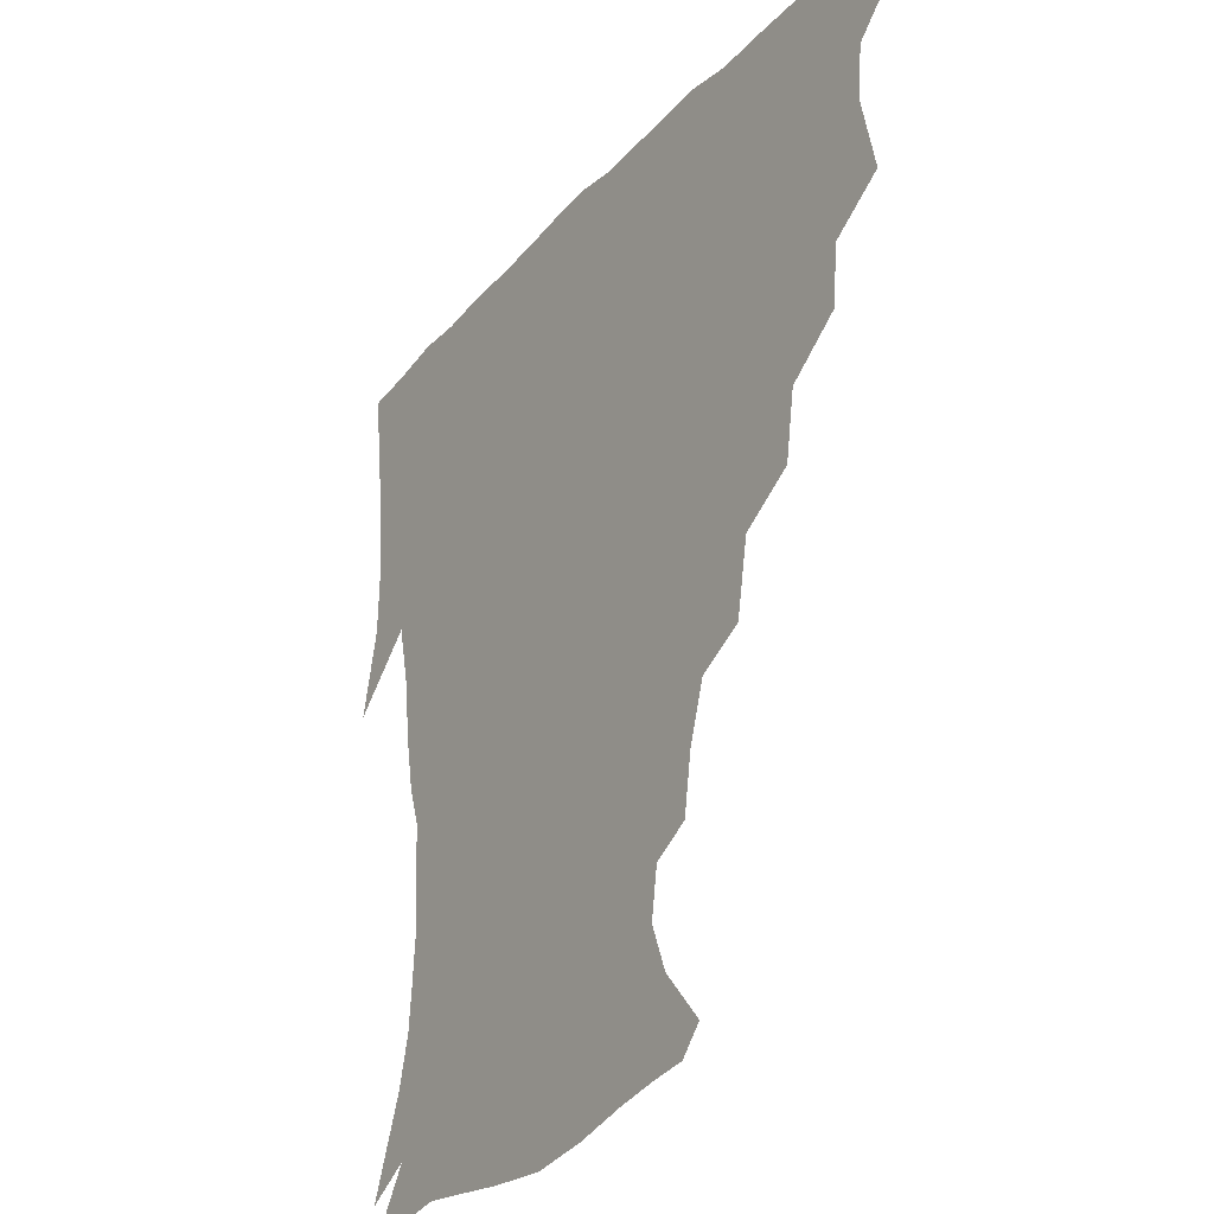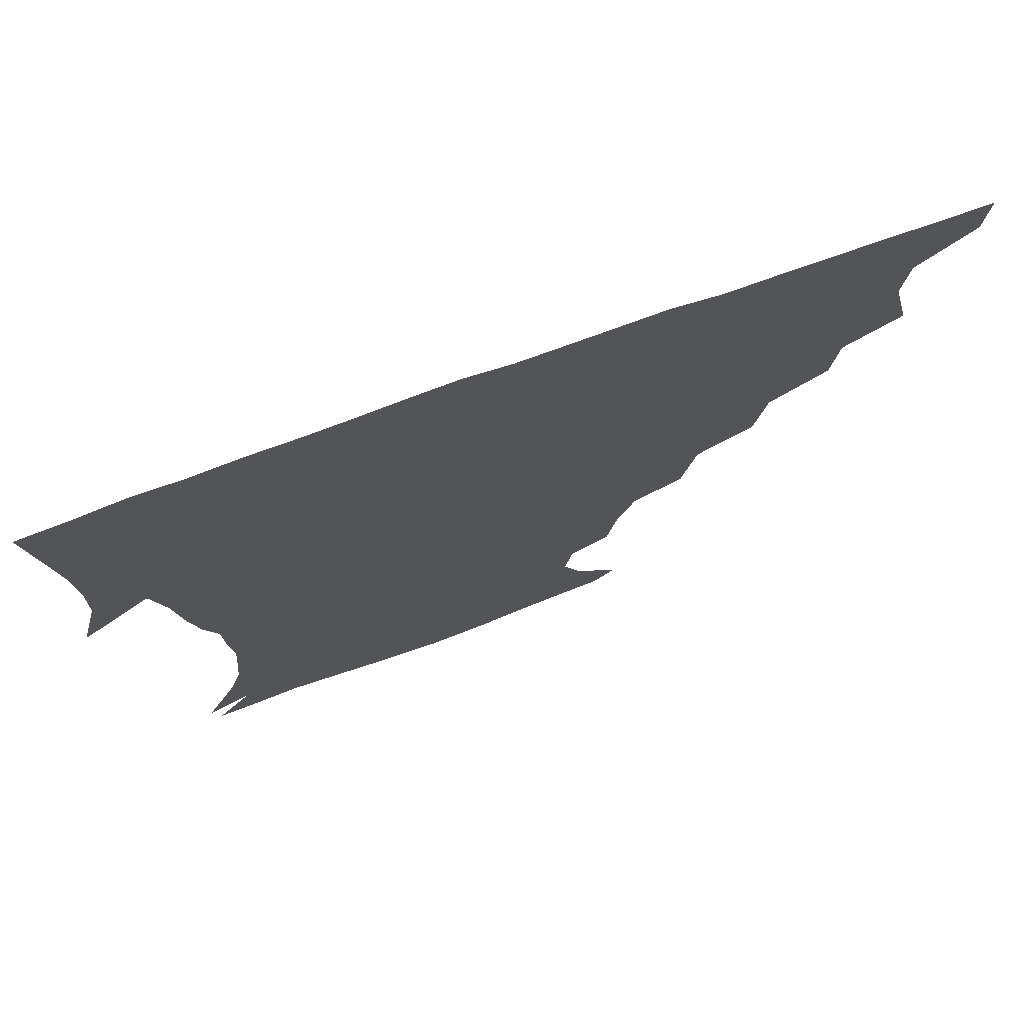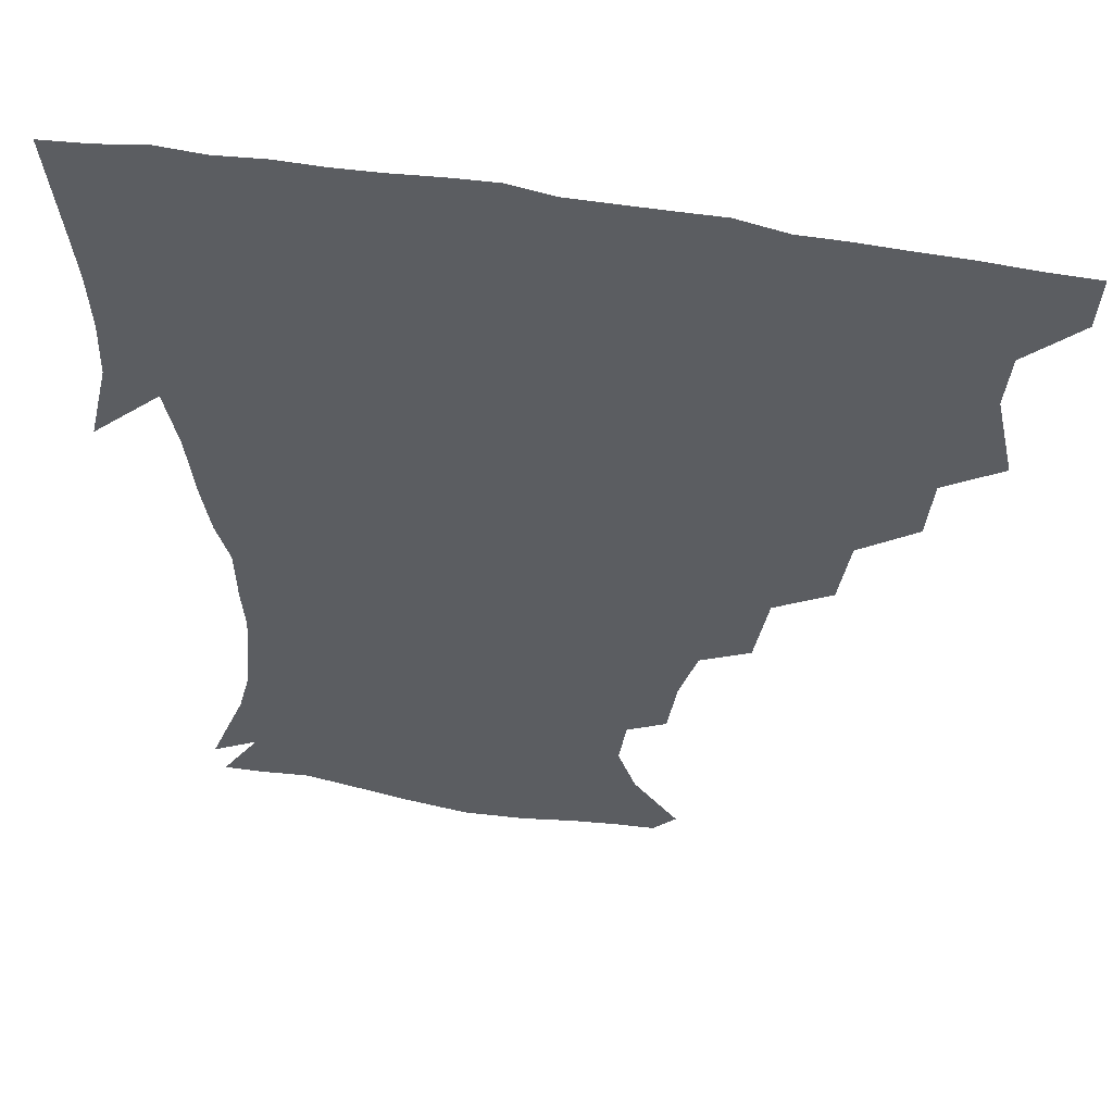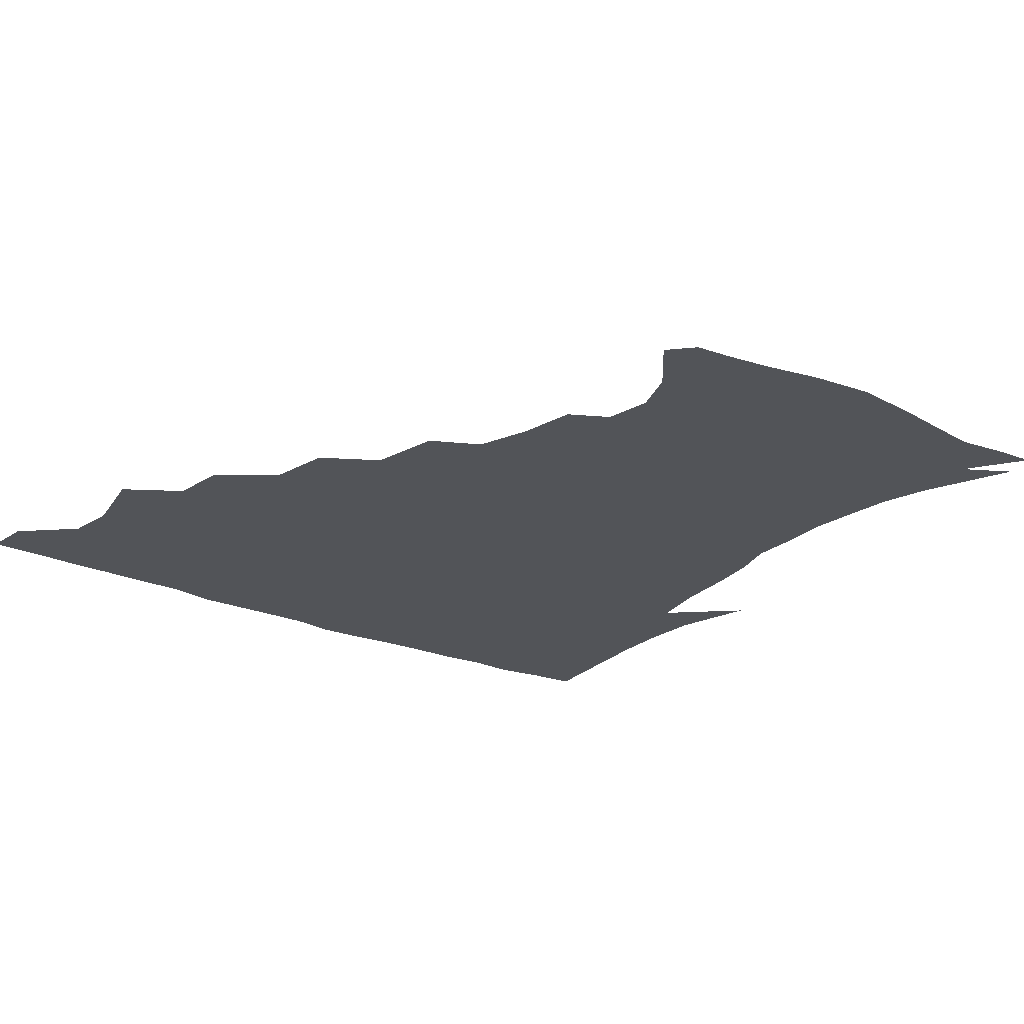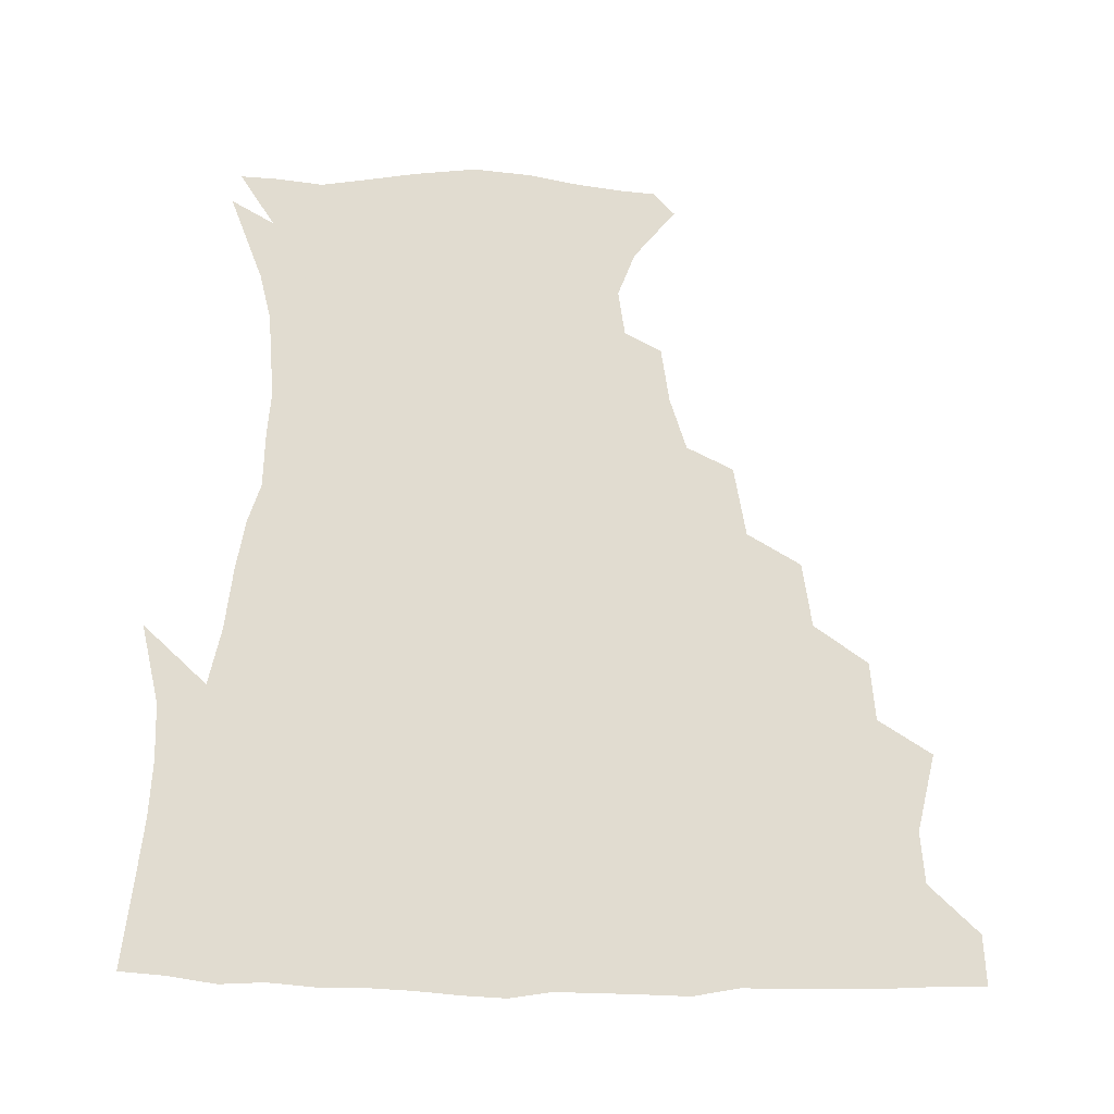
<metadata>
{"format":"obj","ext":"obj","renderer":"f3d","projection":"perspective","resolution":1024,"background":"white","views":[{"elev":-29.4,"azim":-123.1,"up":"+Y"},{"elev":74.7,"azim":160.1,"up":"+Y"},{"elev":52.0,"azim":-169.1,"up":"+Y"},{"elev":-23.0,"azim":-37.1,"up":"+Z"},{"elev":69.4,"azim":-179.3,"up":"+Z"}]}
</metadata>
<code>
v 436.6 404 0
v 435.6 420.4 0
v 449.2 346.1 0
v 454.9 371.5 0
v 453.2 388.3 0
v 452.8 404.6 0
v 451.7 420.5 0
v 468.8 315.7 0
v 466.8 334.8 0
v 470.8 359 0
v 470.5 375.2 0
v 468.9 390.2 0
v 467.8 405.5 0
v 466.9 421.3 0
v 490 281.7 0
v 486.6 302.9 0
v 487.1 327.6 0
v 485.2 343.7 0
v 486.4 362.1 0
v 485.3 376.8 0
v 484.1 391.1 0
v 483 406 0
v 482.2 421.4 0
v 511.9 248 0
v 507.7 271.1 0
v 503.3 291.4 0
v 502.4 314.2 0
v 502.3 332.7 0
v 502.1 349.4 0
v 500.3 362.8 0
v 499.6 377.4 0
v 498.7 391.6 0
v 498 406 0
v 497.2 421.8 0
v 536 204.3 0
v 533.1 222.7 0
v 527.4 240.1 0
v 522.9 261.4 0
v 520 280.6 0
v 517.1 297.4 0
v 516 315.6 0
v 516.6 335.2 0
v 515.9 349.9 0
v 514.9 363.7 0
v 514.1 377.7 0
v 513.3 392.1 0
v 512.5 406.9 0
v 512.1 421.6 0
v 531.2 151.1 0
v 545.1 167.8 0
v 550.6 182.4 0
v 548.3 197.6 0
v 545.1 217.7 0
v 541.3 232.4 0
v 537.5 250.4 0
v 534.5 266.9 0
v 533.1 287.5 0
v 531.9 304.3 0
v 531.5 321.2 0
v 530.7 335.9 0
v 530.2 350.1 0
v 529.7 364.2 0
v 528.4 378 0
v 528.1 392.3 0
v 527.4 407.2 0
v 527.2 424.4 0
v 538.4 143.4 0
v 548.5 157.2 0
v 558.1 175.7 0
v 558.4 187.9 0
v 556.9 206.9 0
v 554.9 225.2 0
v 551.9 242 0
v 549.2 255.8 0
v 547.6 272.9 0
v 546.5 291.3 0
v 545.8 306.9 0
v 545.7 323 0
v 544.4 335.5 0
v 544.6 350.7 0
v 544.4 364.5 0
v 544 378.1 0
v 543.3 392.1 0
v 542.1 407.8 0
v 541.4 424 0
v 550 142.2 0
v 563.1 161 0
v 568.7 180.8 0
v 568.8 195.8 0
v 567 213 0
v 565.8 231.8 0
v 563.3 245.1 0
v 561.7 261.4 0
v 561.4 278.3 0
v 560.1 292.5 0
v 559.5 308.2 0
v 559.6 324 0
v 558.9 336.4 0
v 559.2 351 0
v 558.8 364.5 0
v 558.5 378.1 0
v 558.2 391.8 0
v 557.3 406.6 0
v 555.9 423.7 0
v 564.5 140 0
v 577.2 164.4 0
v 579.4 180.8 0
v 579.2 198.7 0
v 578.6 213.7 0
v 576.3 232.9 0
v 575.4 246.9 0
v 574.2 262 0
v 574.1 280 0
v 573.9 295.8 0
v 573.5 310 0
v 573.3 323.6 0
v 573.4 337.3 0
v 573.8 351.7 0
v 573 364.5 0
v 573 378.2 0
v 572.7 391.9 0
v 571.6 407.2 0
v 570.2 423.6 0
v 582.2 136.3 0
v 589.5 164.1 0
v 591.4 184.1 0
v 590.1 200.7 0
v 589.9 220.1 0
v 588.4 234.6 0
v 588 248.7 0
v 587.1 263.9 0
v 586.9 282.3 0
v 587.2 297.2 0
v 587.2 309.7 0
v 587.3 323.7 0
v 587.6 337.8 0
v 588 351.7 0
v 588.5 365.2 0
v 587.9 378.4 0
v 587.3 392 0
v 585.8 408.1 0
v 584 425.7 0
v 601.5 134.2 0
v 602.5 165.3 0
v 603.1 185.9 0
v 602.3 202.3 0
v 601.1 219.8 0
v 599.8 235 0
v 600.3 250.6 0
v 600.2 265.7 0
v 599.9 281.8 0
v 600.2 296 0
v 600.7 309.5 0
v 601.1 324.6 0
v 601.4 337 0
v 602.4 352.7 0
v 602.5 365.4 0
v 602.3 378.7 0
v 601.6 392.8 0
v 600.7 407.6 0
v 598.3 425 0
v 622 136.3 0
v 617.3 160.2 0
v 614.9 183.9 0
v 613.6 202.3 0
v 612.5 220.2 0
v 612.8 231.8 0
v 611.8 249.8 0
v 612.3 265.5 0
v 612.7 280.8 0
v 613.3 295.2 0
v 614 311.6 0
v 614.8 324 0
v 615.6 339.1 0
v 616 352.8 0
v 616.6 365.4 0
v 617 378.8 0
v 616.9 392.4 0
v 615.8 407 0
v 613.3 423.7 0
v 639.4 138.9 0
v 631 160.8 0
v 626.4 184.3 0
v 624.7 202.2 0
v 623.5 219.3 0
v 624 234.5 0
v 624.2 249.5 0
v 624.8 263.5 0
v 625.4 278.4 0
v 626.4 293.3 0
v 627.1 308.9 0
v 628 324.8 0
v 629.2 338.5 0
v 629.8 351.5 0
v 630.6 365.5 0
v 631.3 378.9 0
v 631.5 392.4 0
v 630.7 406.7 0
v 628.3 423 0
v 654.9 141.1 0
v 644.8 160.1 0
v 638 183 0
v 635.9 200.1 0
v 634.7 216.9 0
v 635.5 229.8 0
v 635.1 247.3 0
v 636.5 261.5 0
v 637.9 275 0
v 638.9 291.3 0
v 639.9 308.2 0
v 641.5 321.6 0
v 642.1 338.8 0
v 643.4 351.3 0
v 644.3 365.6 0
v 645.3 379 0
v 646.4 392.2 0
v 645.9 406.1 0
v 643.2 423 0
v 670.6 139 0
v 657.3 160 0
v 651.5 177.4 0
v 647.2 196.4 0
v 645.2 213.7 0
v 645.6 228.3 0
v 646.4 242.2 0
v 647.5 257.4 0
v 649.2 272 0
v 650.7 288.6 0
v 652.4 304.7 0
v 654.3 320.7 0
v 655.2 336.7 0
v 656.3 351.6 0
v 657.8 364.7 0
v 658.8 378.1 0
v 660 392.2 0
v 660.5 405.7 0
v 659.1 421.7 0
v 683.4 138.1 0
v 671.4 156.5 0
v 664.2 173.3 0
v 660 189 0
v 656.8 206.2 0
v 656.4 220.9 0
v 656.7 235.8 0
v 657.8 251.2 0
v 659.3 267.7 0
v 662.5 281.3 0
v 664.7 298.2 0
v 666.6 316.7 0
v 667.9 335.1 0
v 669.5 348.5 0
v 670.7 364.9 0
v 672.3 378.5 0
v 673.7 391.9 0
v 674.5 405.7 0
v 673.8 422.4 0
v 686.1 148 0
v 680.9 161.1 0
v 674.6 177.1 0
v 670.5 192.6 0
v 669.3 206.3 0
v 668.1 222.5 0
v 669.2 236.7 0
v 669.7 255.5 0
v 674 268.6 0
v 677 285.6 0
v 679.5 306.3 0
v 683.7 325.4 0
v 681.2 347 0
v 683 361.8 0
v 685.5 375.9 0
v 687.3 390.8 0
v 688.9 404.9 0
v 690 420 0
v 705.6 305.3 0
v 699.2 332.1 0
v 698.6 351.1 0
v 699.6 369.5 0
v 701.6 387.2 0
v 703.5 403.3 0
v 705.4 418.8 0
f 5 6 1
f 1 6 2
f 6 7 2
f 9 10 3
f 3 10 4
f 10 11 4
f 4 11 5
f 11 12 5
f 5 12 6
f 12 13 6
f 6 13 7
f 13 14 7
f 16 17 8
f 8 17 9
f 17 18 9
f 9 18 10
f 18 19 10
f 10 19 11
f 19 20 11
f 11 20 12
f 20 21 12
f 12 21 13
f 21 22 13
f 13 22 14
f 22 23 14
f 25 26 15
f 15 26 16
f 26 27 16
f 16 27 17
f 27 28 17
f 17 28 18
f 28 29 18
f 18 29 19
f 29 30 19
f 19 30 20
f 30 31 20
f 20 31 21
f 31 32 21
f 21 32 22
f 32 33 22
f 22 33 23
f 33 34 23
f 37 38 24
f 24 38 25
f 38 39 25
f 25 39 26
f 39 40 26
f 26 40 27
f 40 41 27
f 27 41 28
f 41 42 28
f 28 42 29
f 42 43 29
f 29 43 30
f 43 44 30
f 30 44 31
f 44 45 31
f 31 45 32
f 45 46 32
f 32 46 33
f 46 47 33
f 33 47 34
f 47 48 34
f 52 53 35
f 35 53 36
f 53 54 36
f 36 54 37
f 54 55 37
f 37 55 38
f 55 56 38
f 38 56 39
f 56 57 39
f 39 57 40
f 57 58 40
f 40 58 41
f 58 59 41
f 41 59 42
f 59 60 42
f 42 60 43
f 60 61 43
f 43 61 44
f 61 62 44
f 44 62 45
f 62 63 45
f 45 63 46
f 63 64 46
f 46 64 47
f 64 65 47
f 47 65 48
f 65 66 48
f 67 68 49
f 49 68 50
f 68 69 50
f 50 69 51
f 69 70 51
f 51 70 52
f 70 71 52
f 52 71 53
f 71 72 53
f 53 72 54
f 72 73 54
f 54 73 55
f 73 74 55
f 55 74 56
f 74 75 56
f 56 75 57
f 75 76 57
f 57 76 58
f 76 77 58
f 58 77 59
f 77 78 59
f 59 78 60
f 78 79 60
f 60 79 61
f 79 80 61
f 61 80 62
f 80 81 62
f 62 81 63
f 81 82 63
f 63 82 64
f 82 83 64
f 64 83 65
f 83 84 65
f 65 84 66
f 84 85 66
f 67 86 68
f 86 87 68
f 68 87 69
f 87 88 69
f 69 88 70
f 88 89 70
f 70 89 71
f 89 90 71
f 71 90 72
f 90 91 72
f 72 91 73
f 91 92 73
f 73 92 74
f 92 93 74
f 74 93 75
f 93 94 75
f 75 94 76
f 94 95 76
f 76 95 77
f 95 96 77
f 77 96 78
f 96 97 78
f 78 97 79
f 97 98 79
f 79 98 80
f 98 99 80
f 80 99 81
f 99 100 81
f 81 100 82
f 100 101 82
f 82 101 83
f 101 102 83
f 83 102 84
f 102 103 84
f 84 103 85
f 103 104 85
f 86 105 87
f 105 106 87
f 87 106 88
f 106 107 88
f 88 107 89
f 107 108 89
f 89 108 90
f 108 109 90
f 90 109 91
f 109 110 91
f 91 110 92
f 110 111 92
f 92 111 93
f 111 112 93
f 93 112 94
f 112 113 94
f 94 113 95
f 113 114 95
f 95 114 96
f 114 115 96
f 96 115 97
f 115 116 97
f 97 116 98
f 116 117 98
f 98 117 99
f 117 118 99
f 99 118 100
f 118 119 100
f 100 119 101
f 119 120 101
f 101 120 102
f 120 121 102
f 102 121 103
f 121 122 103
f 103 122 104
f 122 123 104
f 105 124 106
f 124 125 106
f 106 125 107
f 125 126 107
f 107 126 108
f 126 127 108
f 108 127 109
f 127 128 109
f 109 128 110
f 128 129 110
f 110 129 111
f 129 130 111
f 111 130 112
f 130 131 112
f 112 131 113
f 131 132 113
f 113 132 114
f 132 133 114
f 114 133 115
f 133 134 115
f 115 134 116
f 134 135 116
f 116 135 117
f 135 136 117
f 117 136 118
f 136 137 118
f 118 137 119
f 137 138 119
f 119 138 120
f 138 139 120
f 120 139 121
f 139 140 121
f 121 140 122
f 140 141 122
f 122 141 123
f 141 142 123
f 124 143 125
f 143 144 125
f 125 144 126
f 144 145 126
f 126 145 127
f 145 146 127
f 127 146 128
f 146 147 128
f 128 147 129
f 147 148 129
f 129 148 130
f 148 149 130
f 130 149 131
f 149 150 131
f 131 150 132
f 150 151 132
f 132 151 133
f 151 152 133
f 133 152 134
f 152 153 134
f 134 153 135
f 153 154 135
f 135 154 136
f 154 155 136
f 136 155 137
f 155 156 137
f 137 156 138
f 156 157 138
f 138 157 139
f 157 158 139
f 139 158 140
f 158 159 140
f 140 159 141
f 159 160 141
f 141 160 142
f 160 161 142
f 143 162 144
f 162 163 144
f 144 163 145
f 163 164 145
f 145 164 146
f 164 165 146
f 146 165 147
f 165 166 147
f 147 166 148
f 166 167 148
f 148 167 149
f 167 168 149
f 149 168 150
f 168 169 150
f 150 169 151
f 169 170 151
f 151 170 152
f 170 171 152
f 152 171 153
f 171 172 153
f 153 172 154
f 172 173 154
f 154 173 155
f 173 174 155
f 155 174 156
f 174 175 156
f 156 175 157
f 175 176 157
f 157 176 158
f 176 177 158
f 158 177 159
f 177 178 159
f 159 178 160
f 178 179 160
f 160 179 161
f 179 180 161
f 162 181 163
f 181 182 163
f 163 182 164
f 182 183 164
f 164 183 165
f 183 184 165
f 165 184 166
f 184 185 166
f 166 185 167
f 185 186 167
f 167 186 168
f 186 187 168
f 168 187 169
f 187 188 169
f 169 188 170
f 188 189 170
f 170 189 171
f 189 190 171
f 171 190 172
f 190 191 172
f 172 191 173
f 191 192 173
f 173 192 174
f 192 193 174
f 174 193 175
f 193 194 175
f 175 194 176
f 194 195 176
f 176 195 177
f 195 196 177
f 177 196 178
f 196 197 178
f 178 197 179
f 197 198 179
f 179 198 180
f 198 199 180
f 181 200 182
f 200 201 182
f 182 201 183
f 201 202 183
f 183 202 184
f 202 203 184
f 184 203 185
f 203 204 185
f 185 204 186
f 204 205 186
f 186 205 187
f 205 206 187
f 187 206 188
f 206 207 188
f 188 207 189
f 207 208 189
f 189 208 190
f 208 209 190
f 190 209 191
f 209 210 191
f 191 210 192
f 210 211 192
f 192 211 193
f 211 212 193
f 193 212 194
f 212 213 194
f 194 213 195
f 213 214 195
f 195 214 196
f 214 215 196
f 196 215 197
f 215 216 197
f 197 216 198
f 216 217 198
f 198 217 199
f 217 218 199
f 200 219 201
f 219 220 201
f 201 220 202
f 220 221 202
f 202 221 203
f 221 222 203
f 203 222 204
f 222 223 204
f 204 223 205
f 223 224 205
f 205 224 206
f 224 225 206
f 206 225 207
f 225 226 207
f 207 226 208
f 226 227 208
f 208 227 209
f 227 228 209
f 209 228 210
f 228 229 210
f 210 229 211
f 229 230 211
f 211 230 212
f 230 231 212
f 212 231 213
f 231 232 213
f 213 232 214
f 232 233 214
f 214 233 215
f 233 234 215
f 215 234 216
f 234 235 216
f 216 235 217
f 235 236 217
f 217 236 218
f 236 237 218
f 219 238 220
f 238 239 220
f 220 239 221
f 239 240 221
f 221 240 222
f 240 241 222
f 222 241 223
f 241 242 223
f 223 242 224
f 242 243 224
f 224 243 225
f 243 244 225
f 225 244 226
f 244 245 226
f 226 245 227
f 245 246 227
f 227 246 228
f 246 247 228
f 228 247 229
f 247 248 229
f 229 248 230
f 248 249 230
f 230 249 231
f 249 250 231
f 231 250 232
f 250 251 232
f 232 251 233
f 251 252 233
f 233 252 234
f 252 253 234
f 234 253 235
f 253 254 235
f 235 254 236
f 254 255 236
f 236 255 237
f 255 256 237
f 239 257 240
f 257 258 240
f 240 258 241
f 258 259 241
f 241 259 242
f 259 260 242
f 242 260 243
f 260 261 243
f 243 261 244
f 261 262 244
f 244 262 245
f 262 263 245
f 245 263 246
f 263 264 246
f 246 264 247
f 264 265 247
f 247 265 248
f 265 266 248
f 248 266 249
f 266 267 249
f 249 267 250
f 267 268 250
f 250 268 251
f 268 269 251
f 251 269 252
f 269 270 252
f 252 270 253
f 270 271 253
f 253 271 254
f 271 272 254
f 254 272 255
f 272 273 255
f 255 273 256
f 273 274 256
f 268 275 269
f 275 276 269
f 269 276 270
f 276 277 270
f 270 277 271
f 277 278 271
f 271 278 272
f 278 279 272
f 272 279 273
f 279 280 273
f 273 280 274
f 280 281 274

</code>
